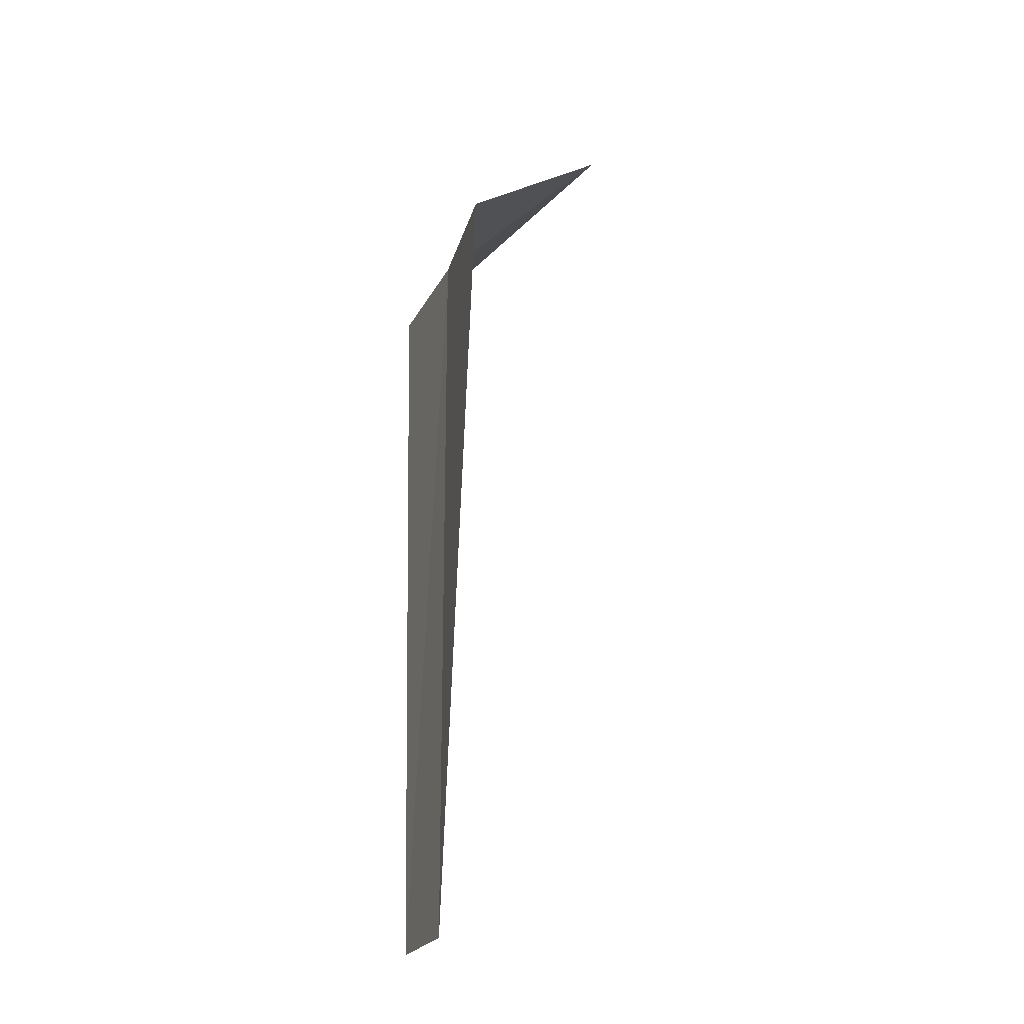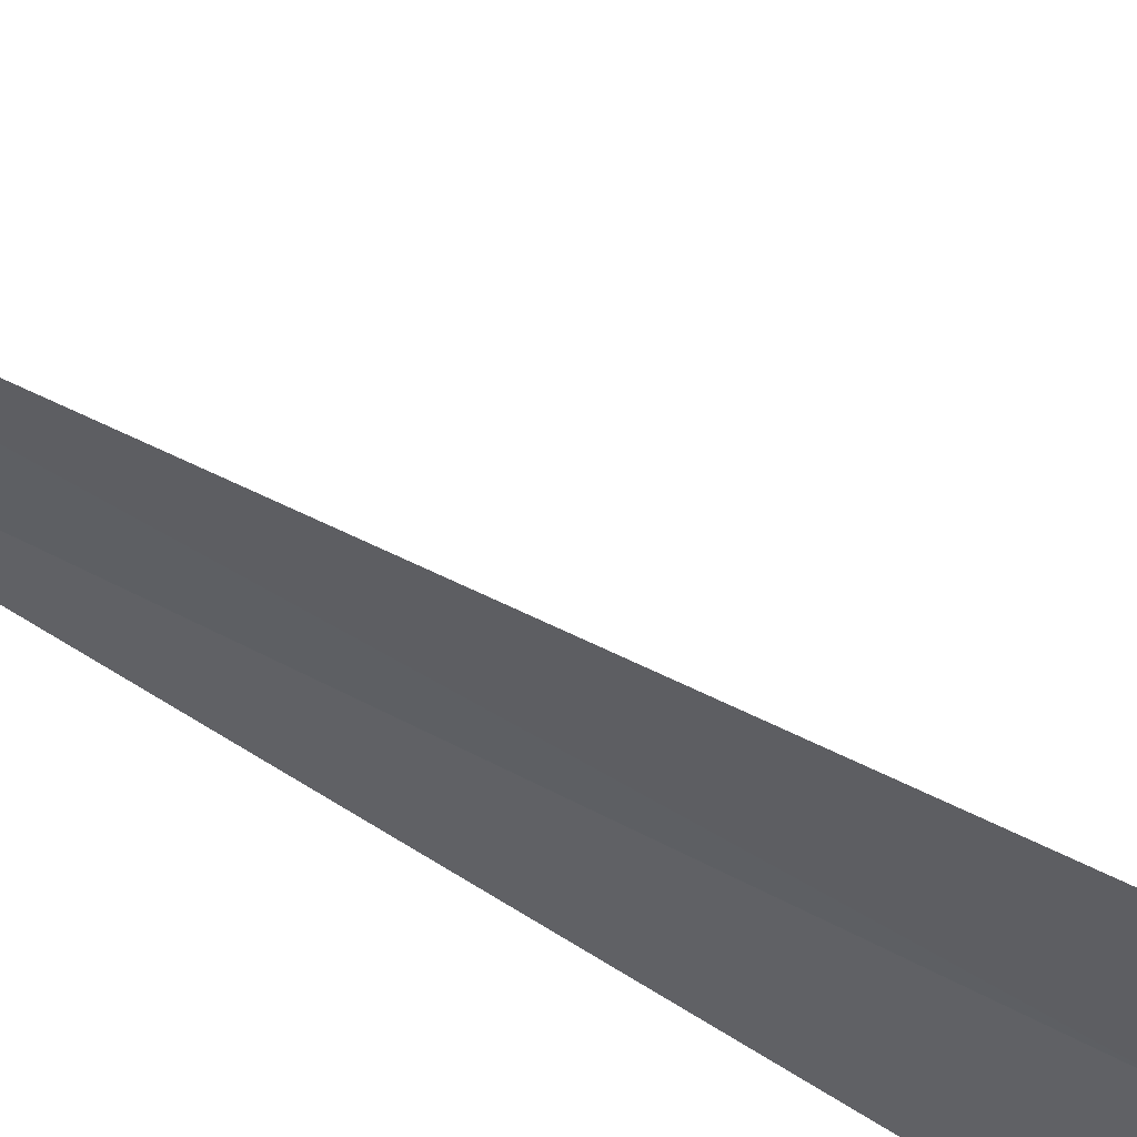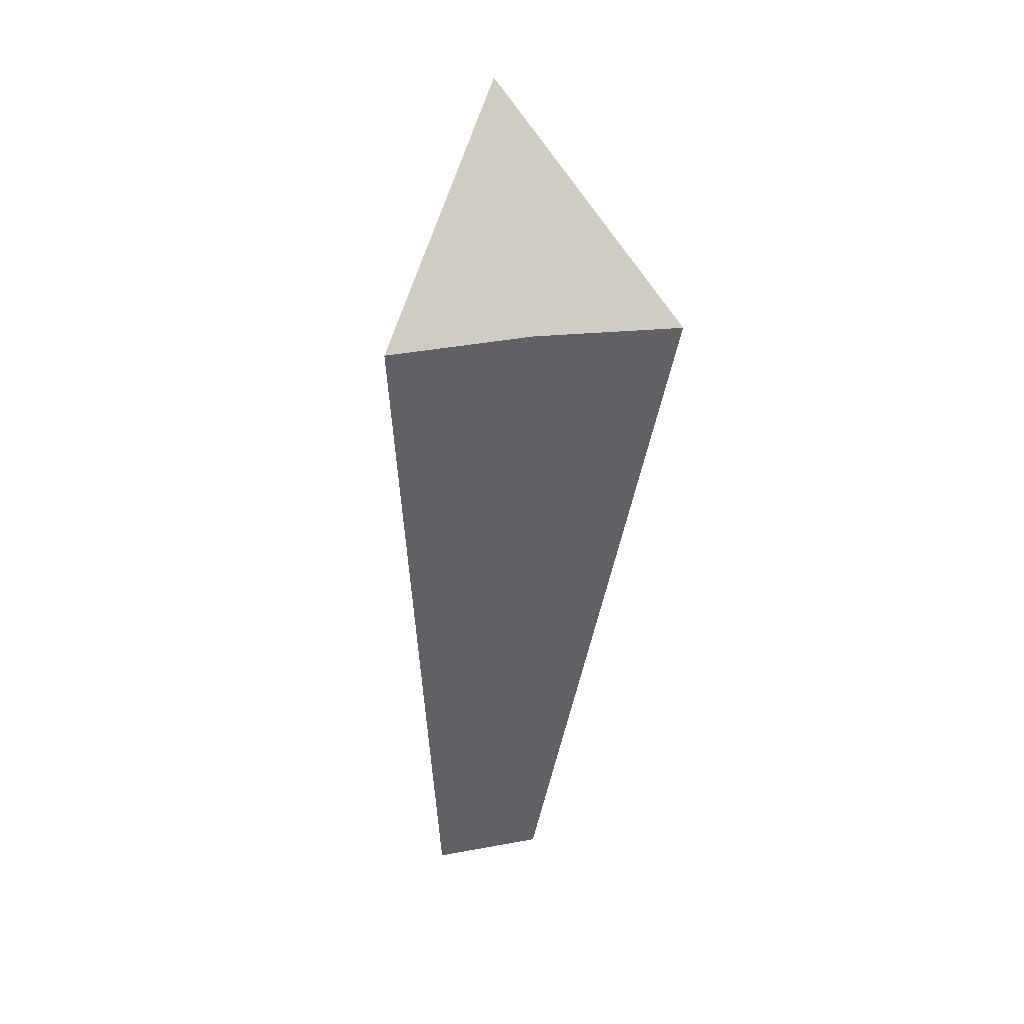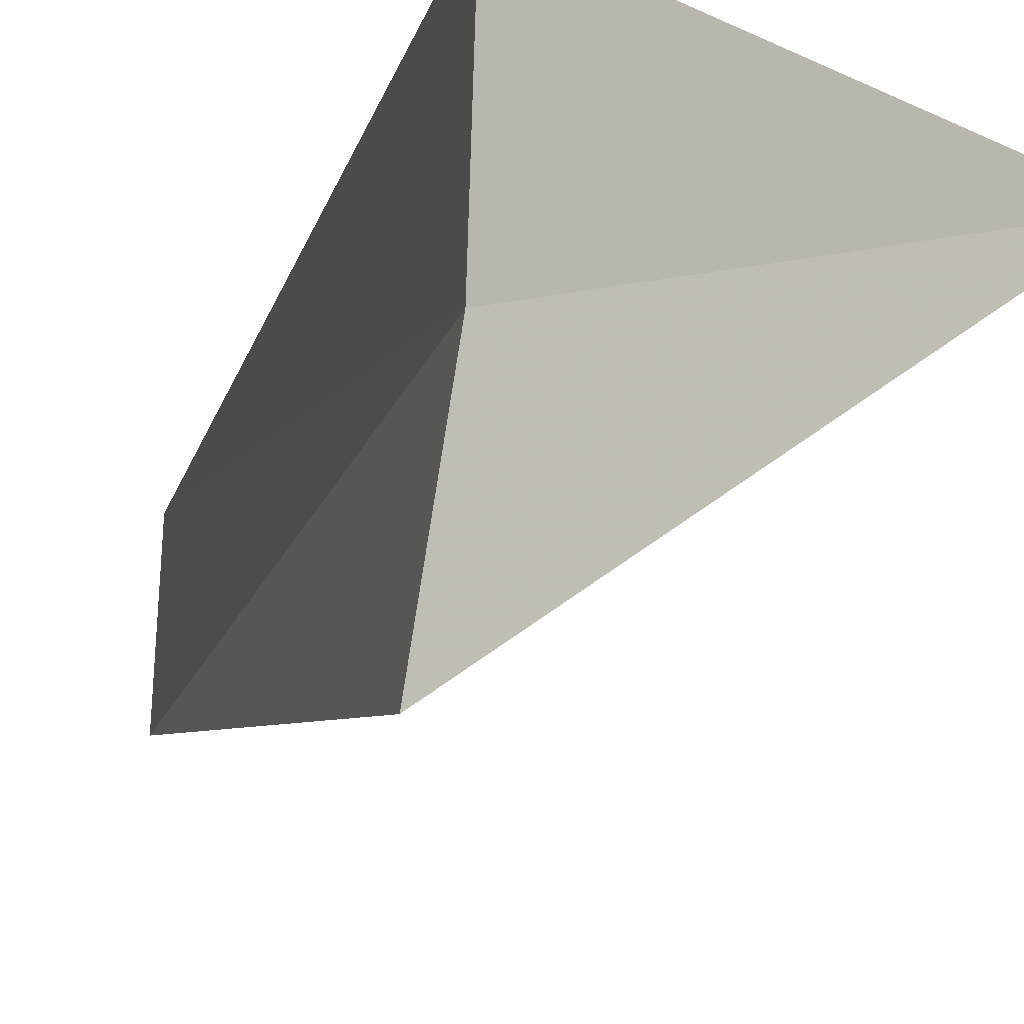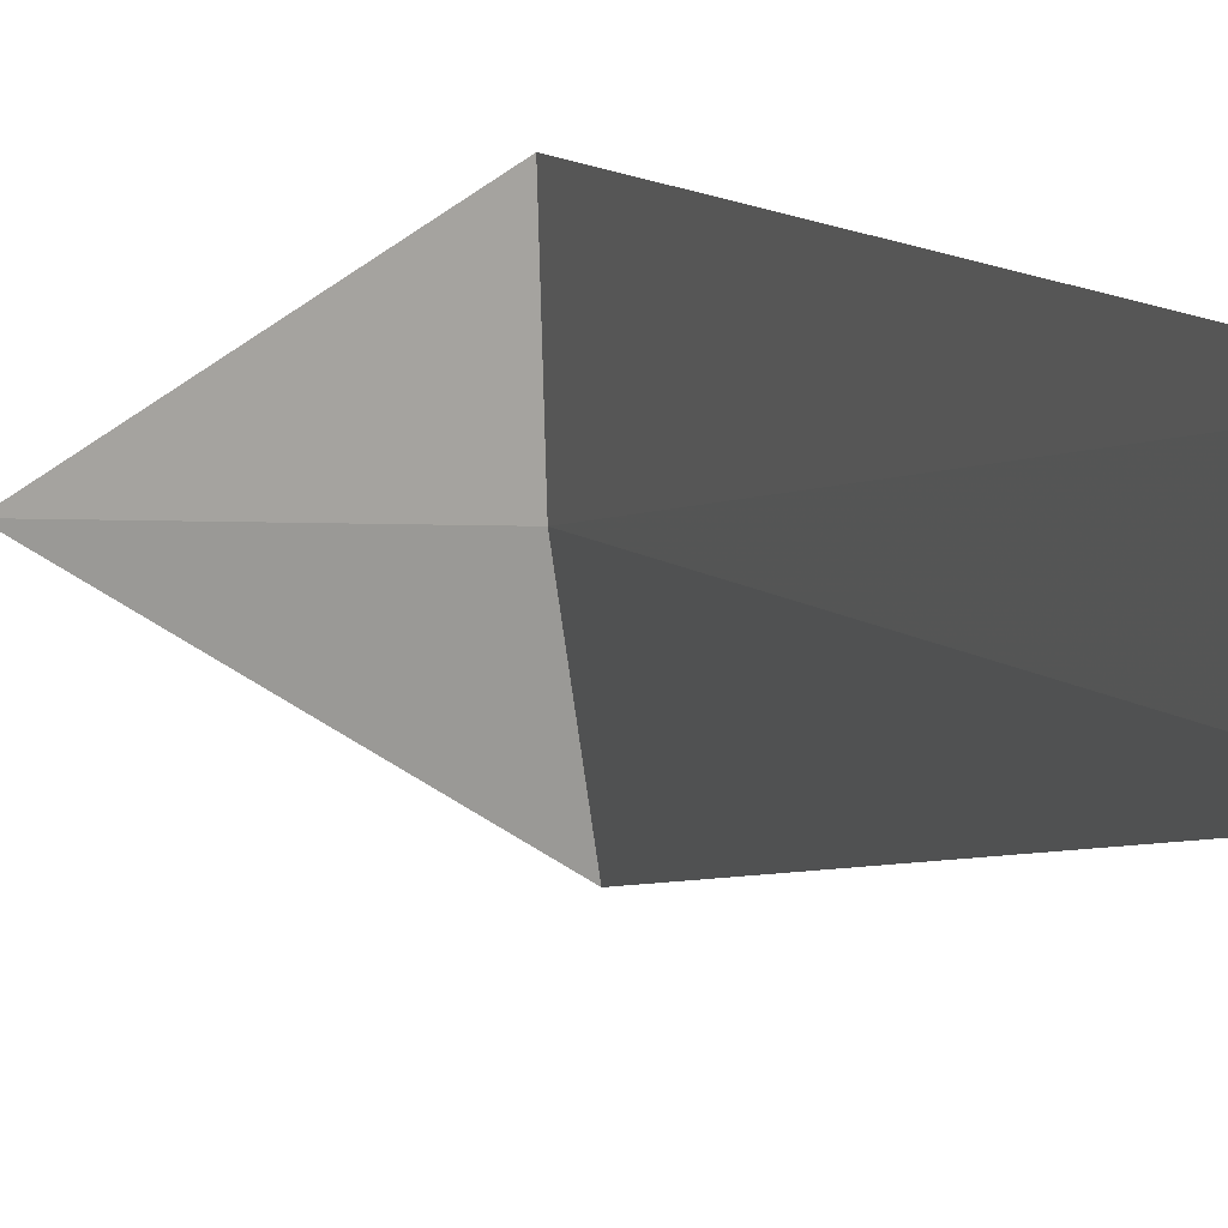
<metadata>
{"format":"obj","ext":"obj","renderer":"f3d","projection":"perspective","resolution":1024,"background":"white","views":[{"elev":-21.8,"azim":157.4,"up":"+Y"},{"elev":65.4,"azim":117.2,"up":"+Z"},{"elev":40.1,"azim":75.4,"up":"+Y"},{"elev":-13.9,"azim":167.5,"up":"+Z"},{"elev":6.8,"azim":-20.6,"up":"+Z"}]}
</metadata>
<code>
v 20.34 -2.015 10.94
v 20.31 -2.015 11.74
v 19.34 -1.015 10.9
v 20.46 -2.015 10.15
v 20.31 -6.157 11.54
v 20.34 -6.145 10.91
f 1 5 6
f 1 2 5
f 1 3 2
f 1 4 3
f 1 6 4

</code>
